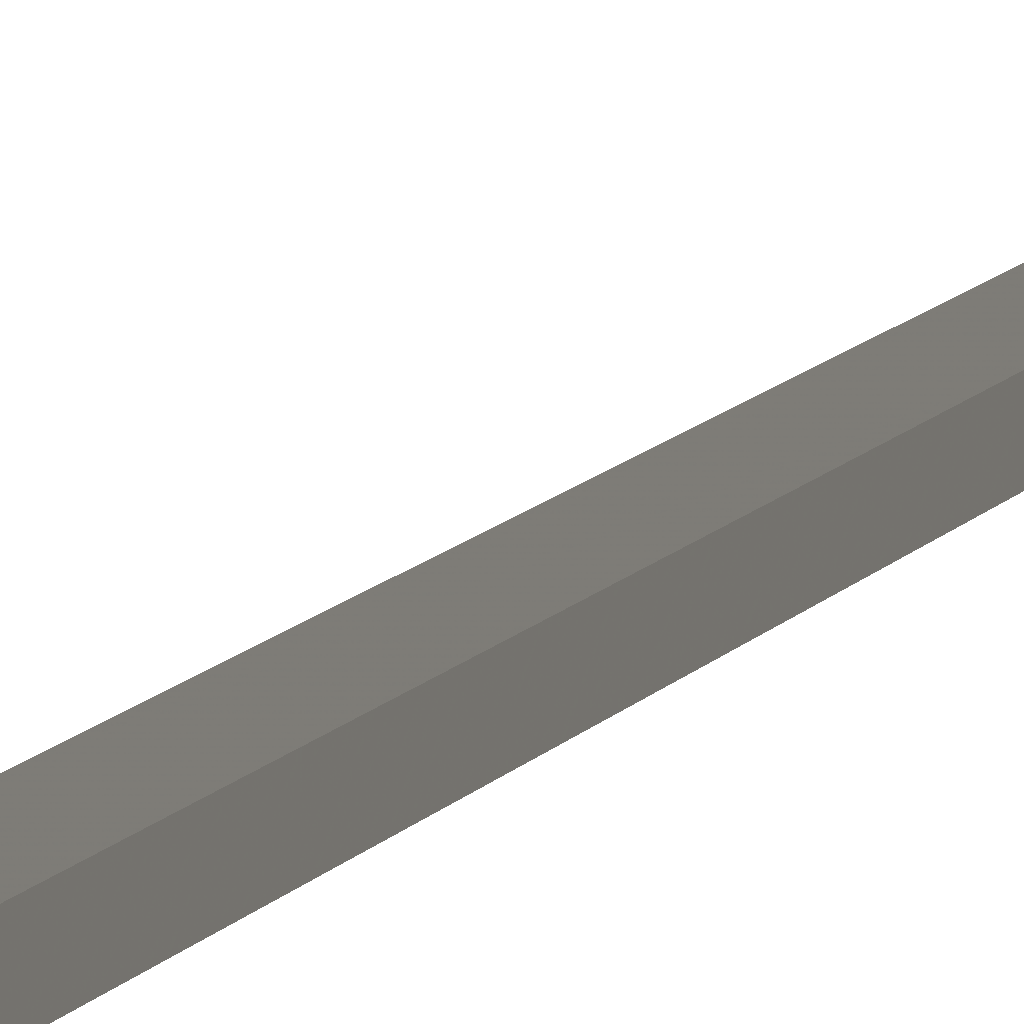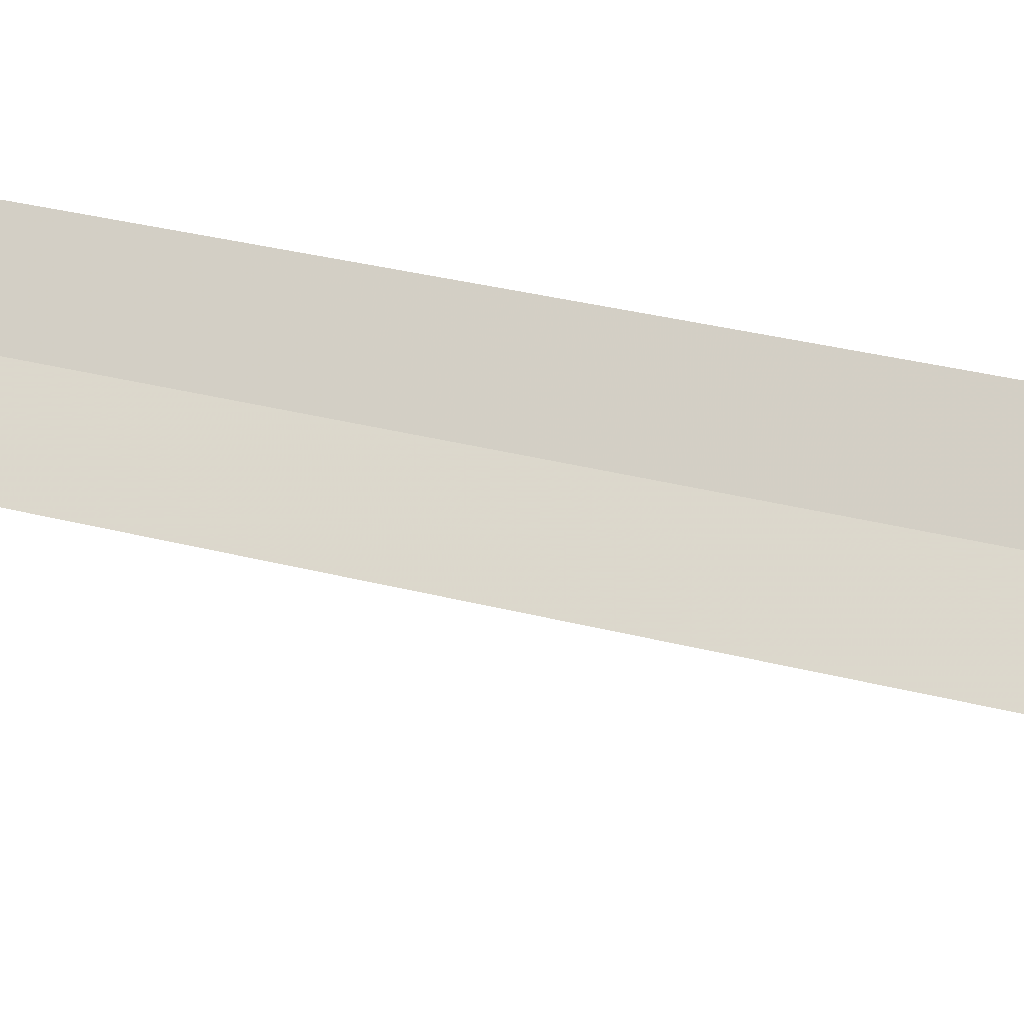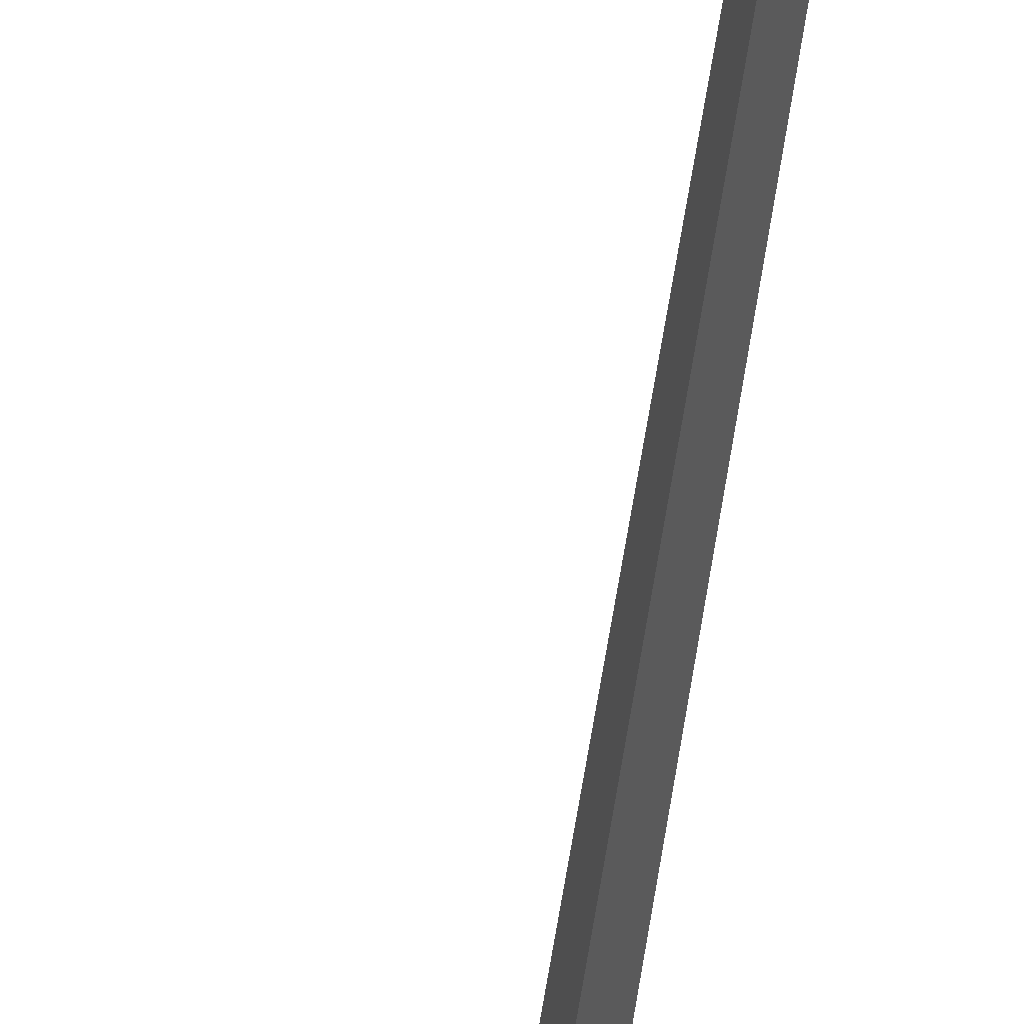
<metadata>
{"format":"obj","ext":"obj","renderer":"f3d","projection":"perspective","resolution":1024,"background":"white","views":[{"elev":-9.9,"azim":-18.0,"up":"+Y"},{"elev":-36.9,"azim":72.5,"up":"+Y"},{"elev":-64.7,"azim":-9.0,"up":"+Y"}]}
</metadata>
<code>
v 46.85 198.1 1
v 47 198.4 1
v 46.5 198.6 0
v 46.34 198.2 0
v 46.74 197.7 1
v 46.85 198.1 30
f 1 3 2
f 1 5 4
f 1 4 3
f 1 6 5
f 1 2 6

</code>
